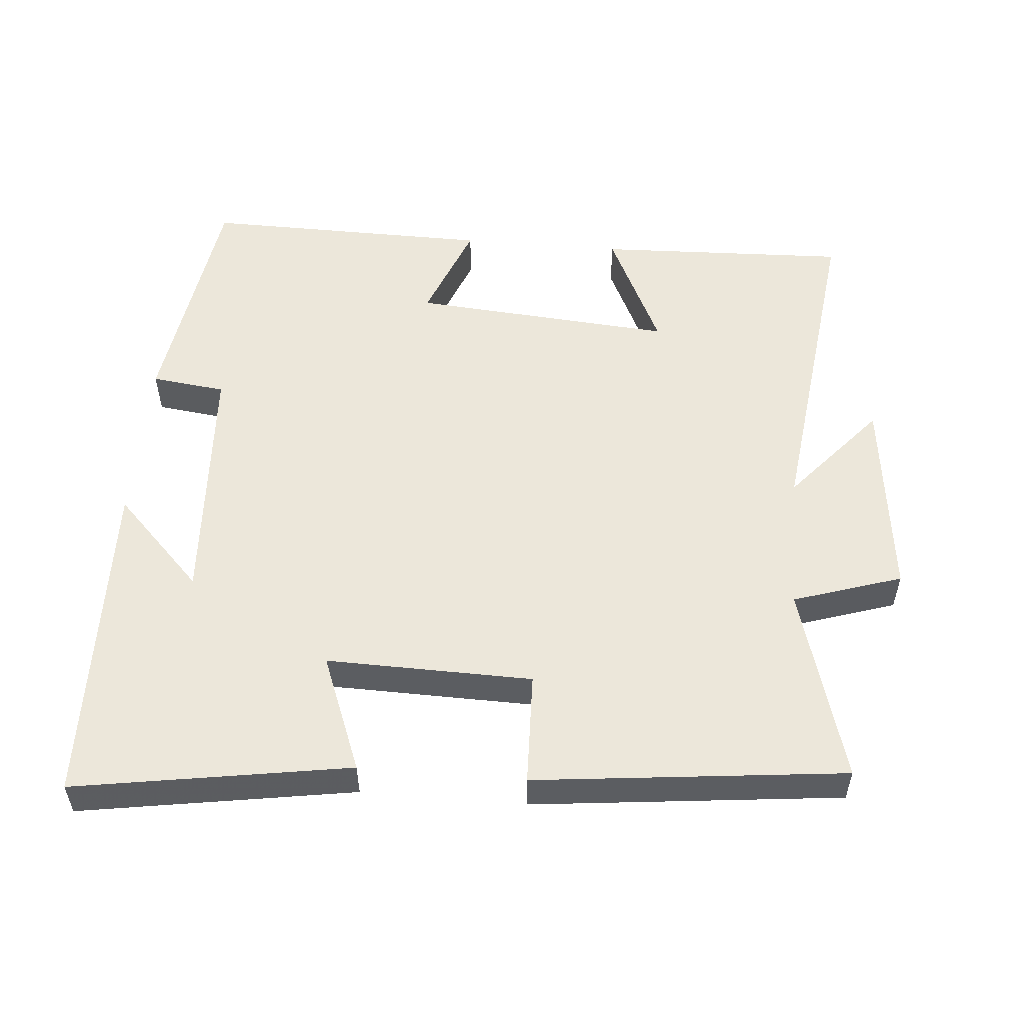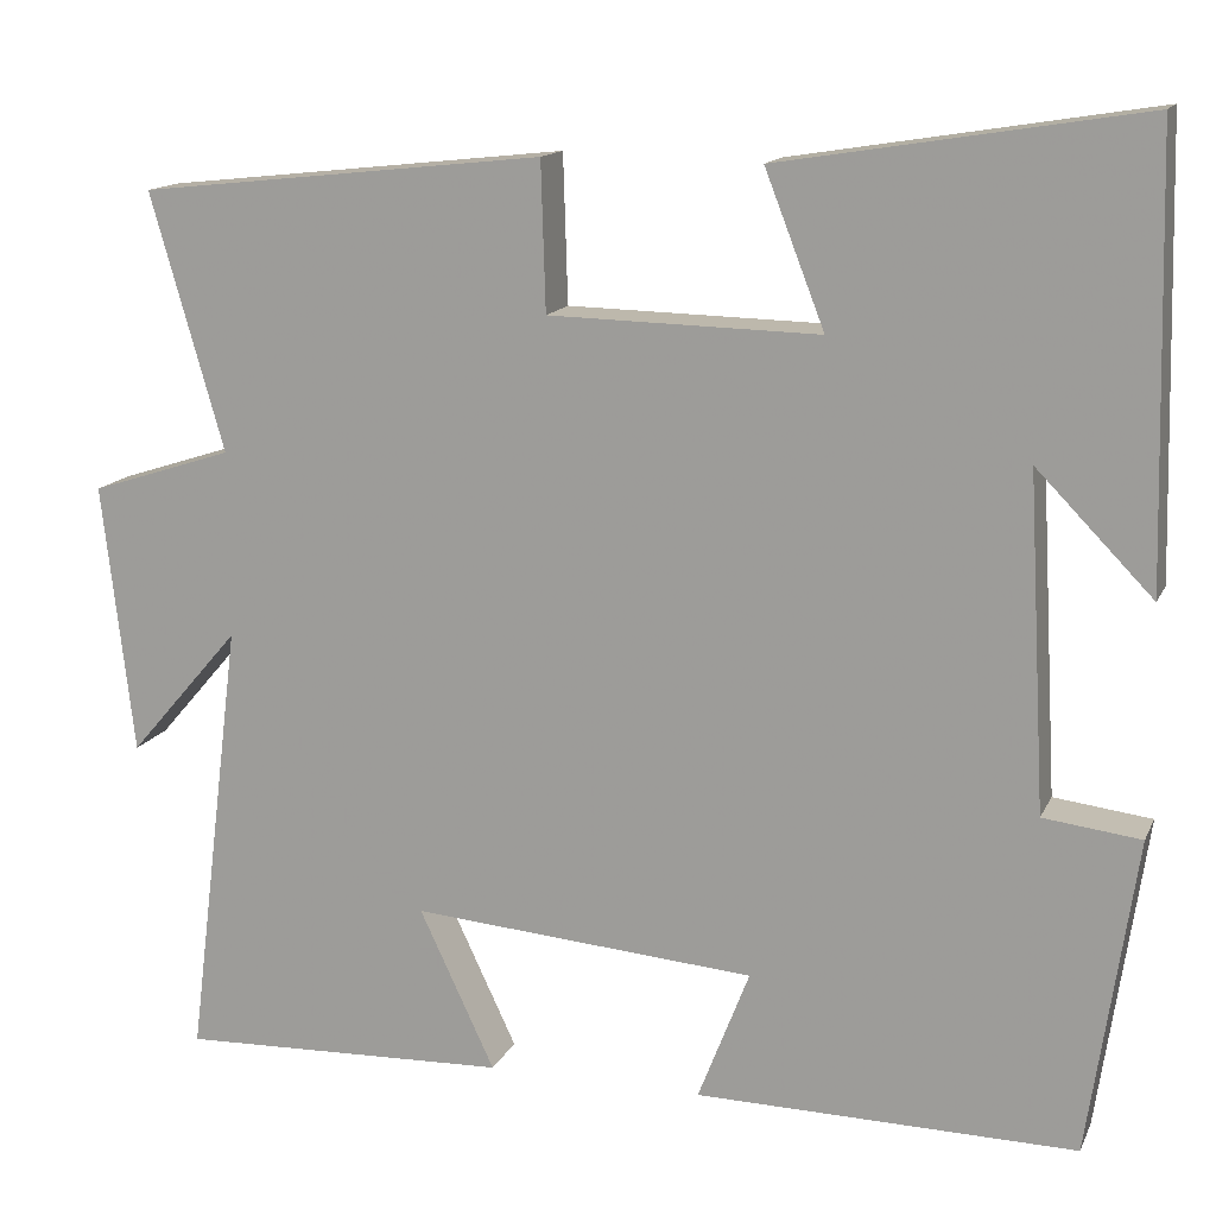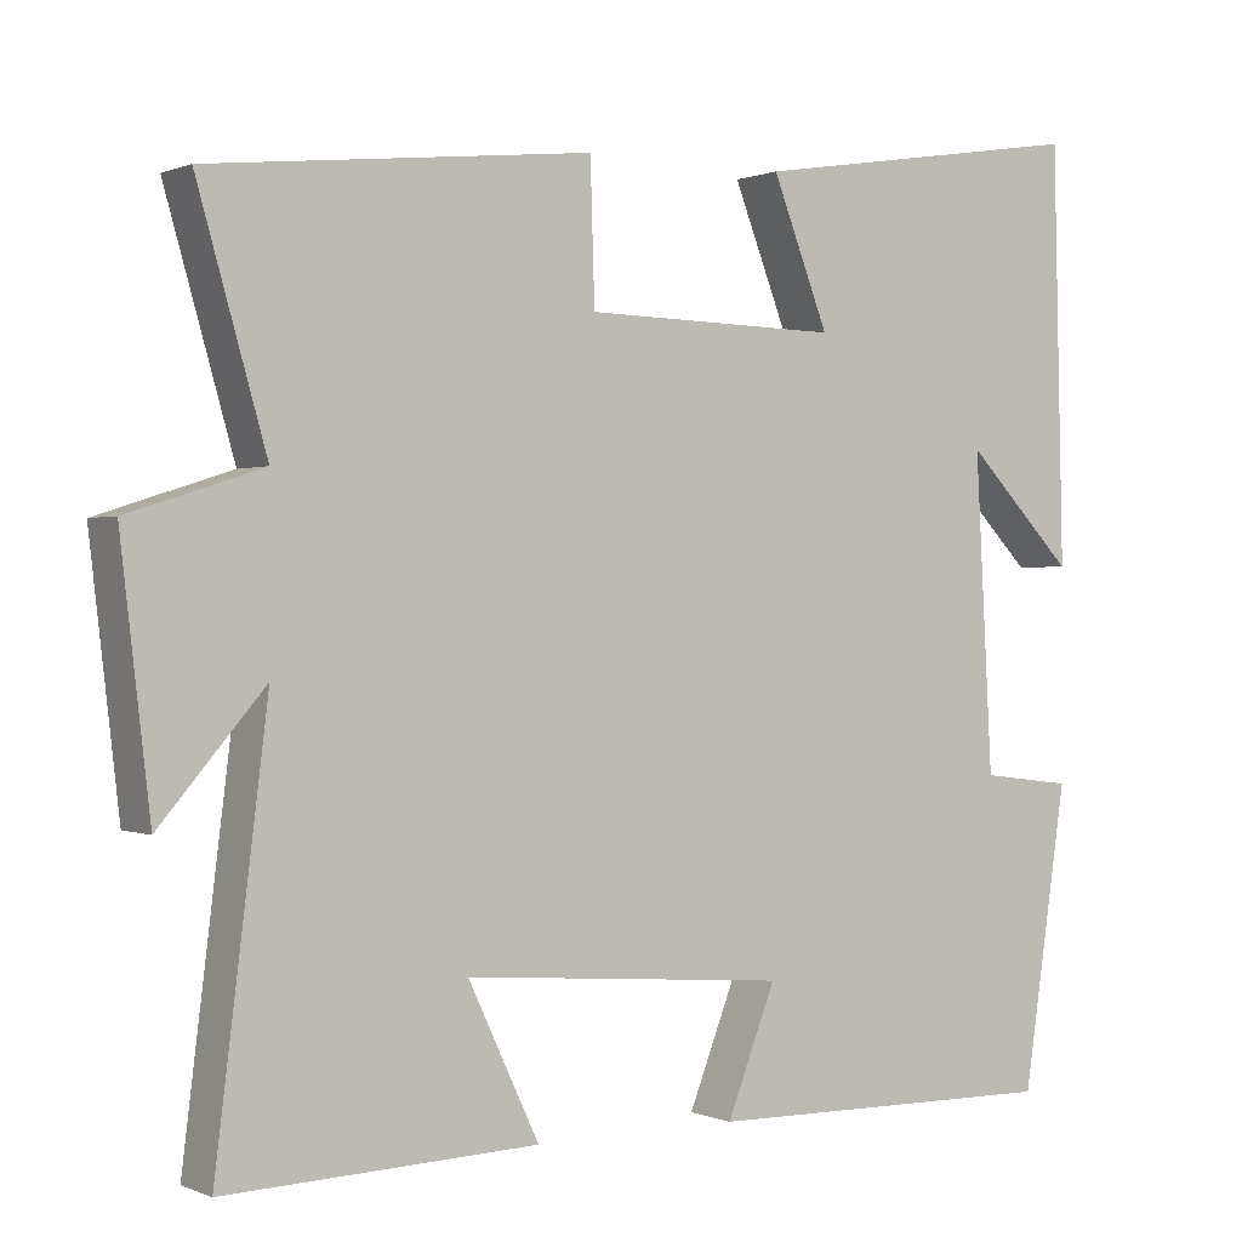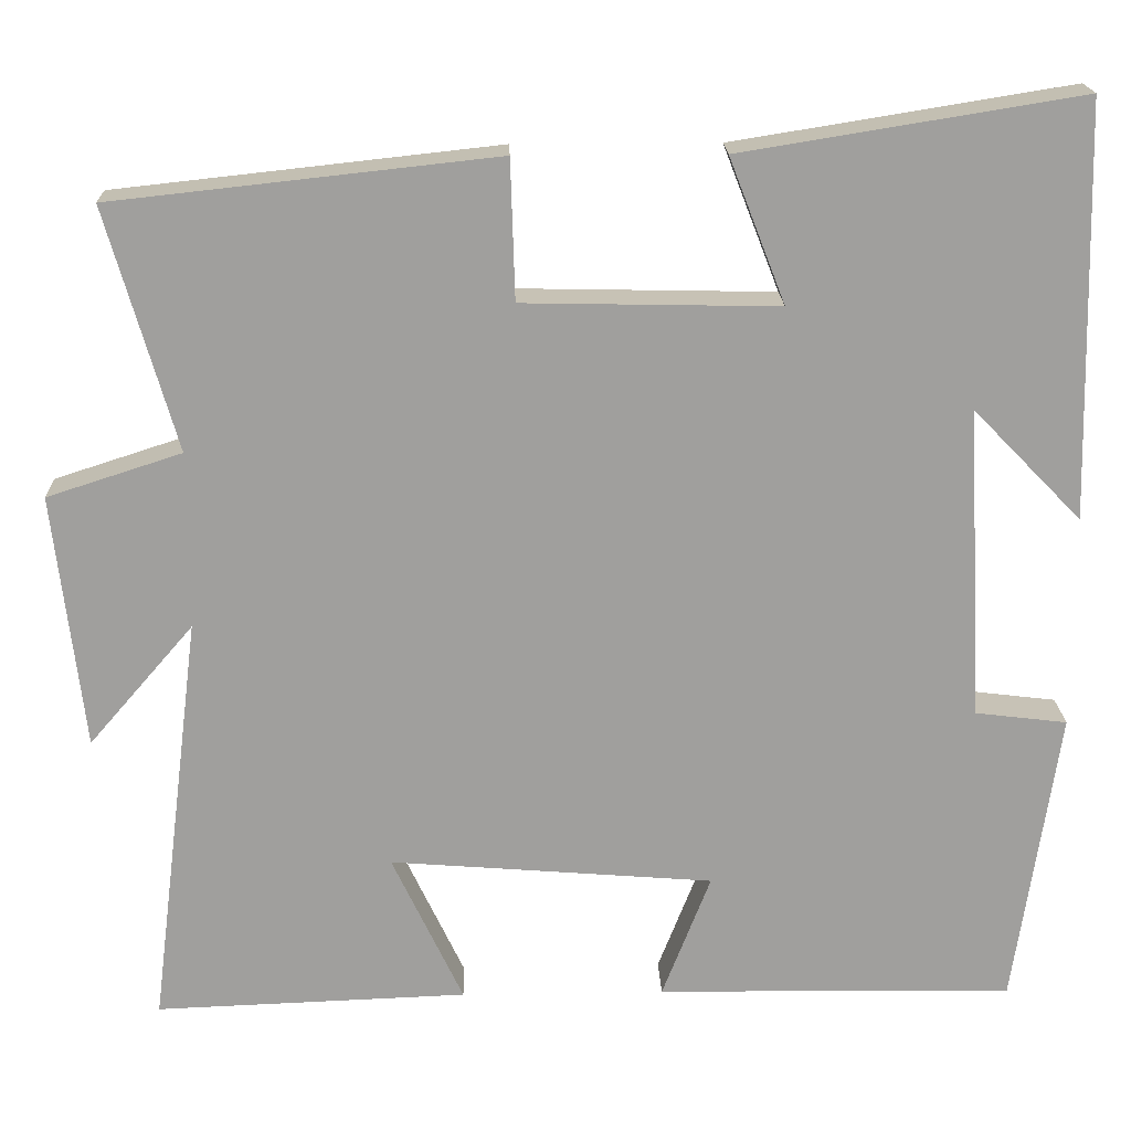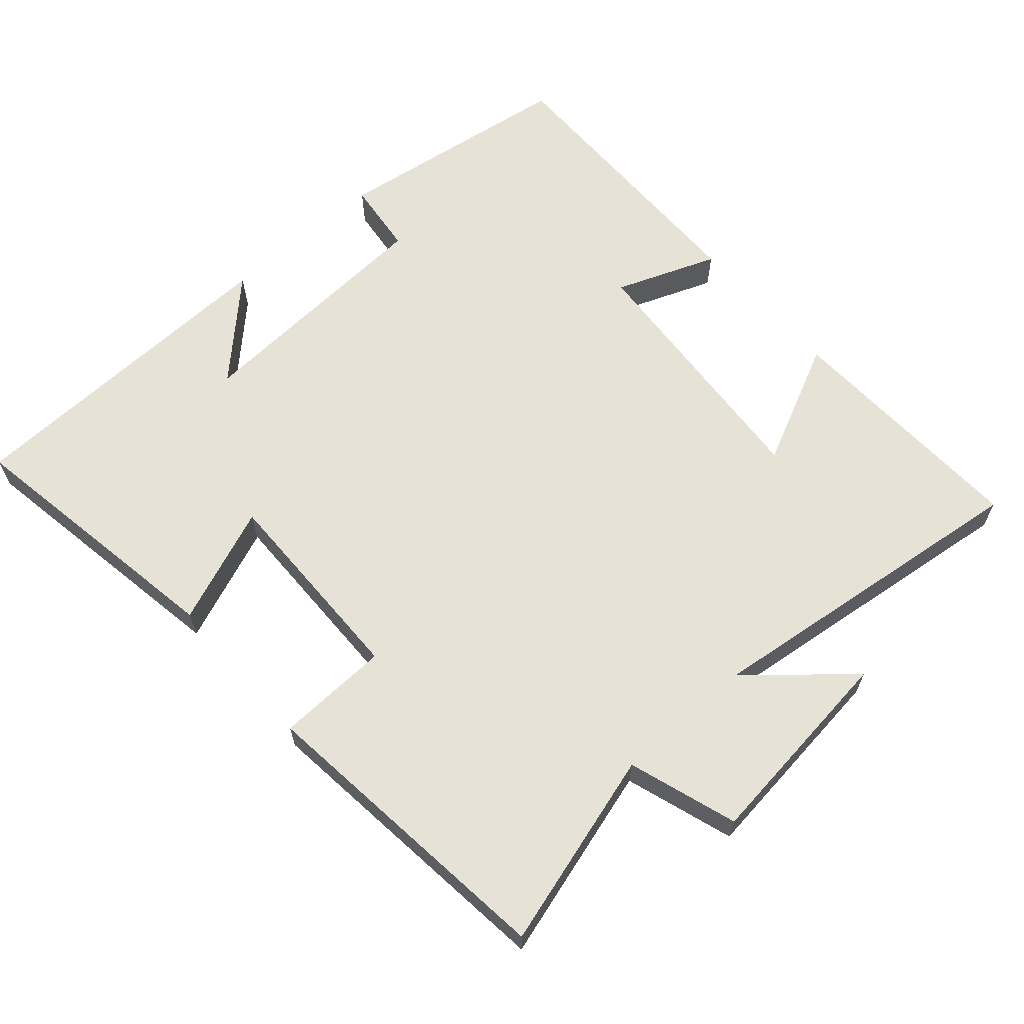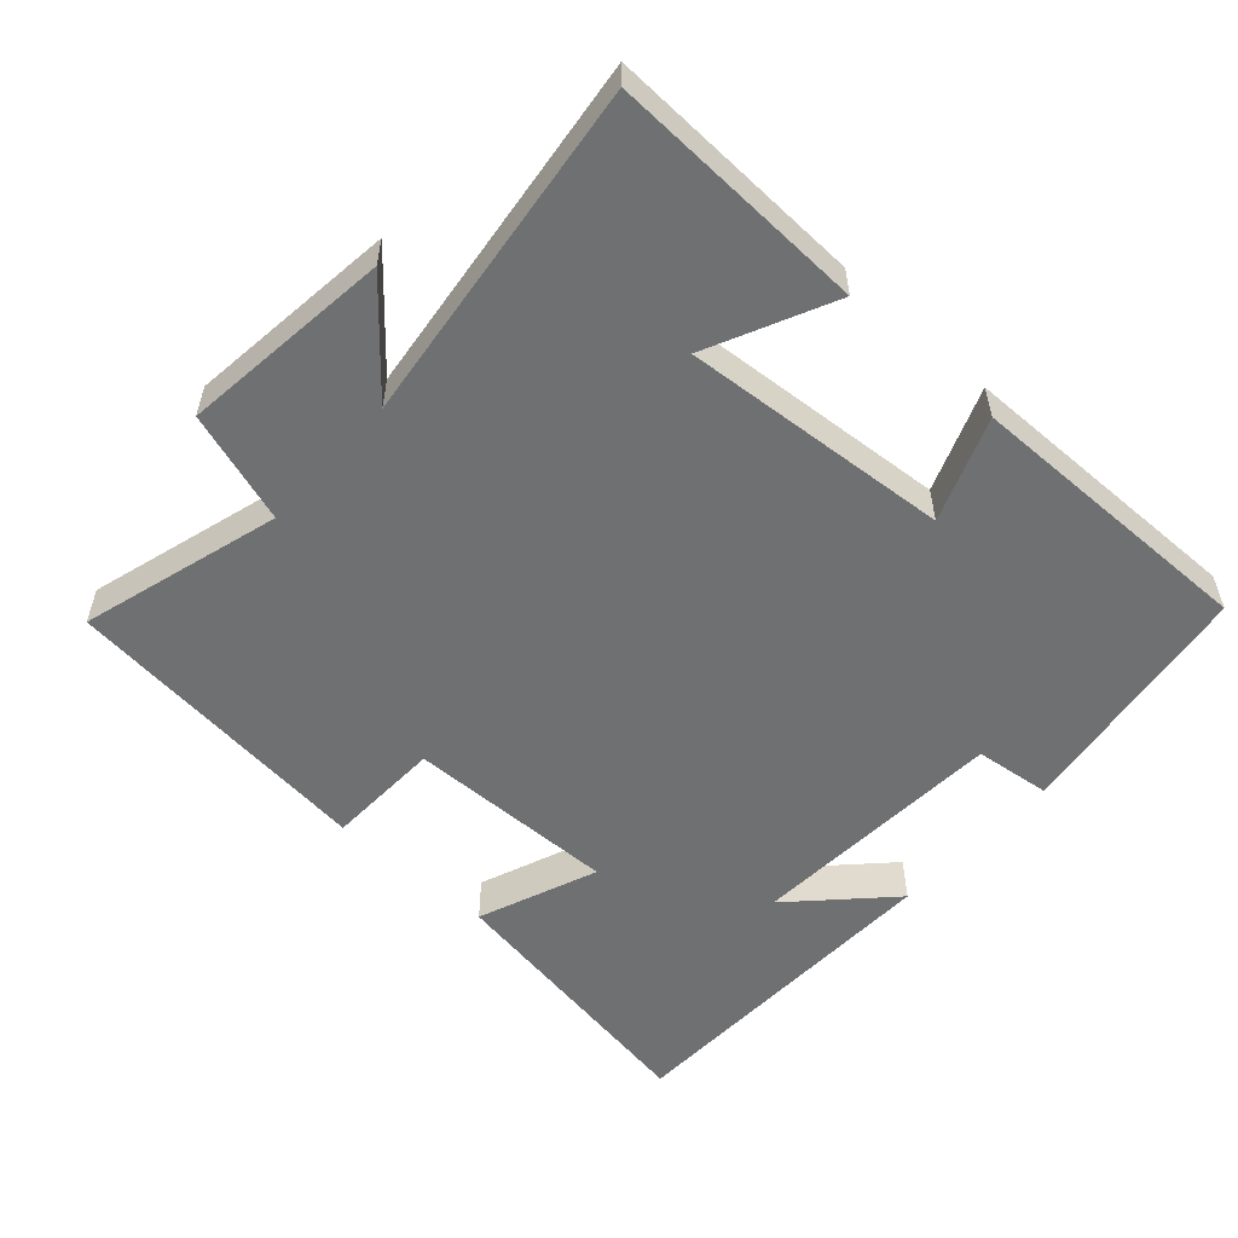
<metadata>
{"format":"obj","ext":"obj","renderer":"f3d","projection":"perspective","resolution":1024,"background":"white","views":[{"elev":53.8,"azim":4.8,"up":"+Y"},{"elev":14.3,"azim":-161.9,"up":"+Z"},{"elev":0.3,"azim":146.4,"up":"+Z"},{"elev":18.9,"azim":178.1,"up":"+Z"},{"elev":63.8,"azim":48.5,"up":"+Y"},{"elev":-54.8,"azim":137.9,"up":"+Y"}]}
</metadata>
<code>
v 0.56 0.07 -0.513
v 0.2 0.07 -0.5
v 0.282 0.07 -0.326
v -0.092 0.07 -0.356
v -0.036 0.07 -0.5
v -0.449 0.07 -0.506
v -0.5 0.07 -0.161
v -0.394 0.07 -0.148
v -0.374 0.07 0.214
v -0.5 0.07 0.085
v -0.488 0.07 0.563
v -0.096 0.07 0.5
v -0.161 0.07 0.333
v 0.133 0.07 0.339
v 0.138 0.07 0.5
v 0.58 0.07 0.452
v 0.5 0.07 0.173
v 0.655 0.07 0.123
v 0.621 0.07 -0.171
v 0.5 0.07 -0.031
v 0.56 0 -0.513
v 0.2 0 -0.5
v 0.282 0 -0.326
v -0.092 0 -0.356
v -0.036 0 -0.5
v -0.449 0 -0.506
v -0.5 0 -0.161
v -0.394 0 -0.148
v -0.374 0 0.214
v -0.5 0 0.085
v -0.488 0 0.563
v -0.096 0 0.5
v -0.161 0 0.333
v 0.133 0 0.339
v 0.138 0 0.5
v 0.58 0 0.452
v 0.5 0 0.173
v 0.655 0 0.123
v 0.621 0 -0.171
v 0.5 0 -0.031
f 17 18 19 20
f 14 15 16 17
f 13 14 17 20
f 11 12 13
f 9 10 11
f 9 11 13
f 8 9 13 20
f 4 5 6 7
f 3 4 7 8
f 20 1 2 3
f 3 8 20
f 40 39 38 37
f 37 36 35 34
f 40 37 34 33
f 33 32 31
f 31 30 29
f 33 31 29
f 40 33 29 28
f 27 26 25 24
f 28 27 24 23
f 23 22 21 40
f 40 28 23
f 1 21 22 2
f 2 22 23 3
f 3 23 24 4
f 4 24 25 5
f 5 25 26 6
f 6 26 27 7
f 7 27 28 8
f 8 28 29 9
f 9 29 30 10
f 10 30 31 11
f 11 31 32 12
f 12 32 33 13
f 13 33 34 14
f 14 34 35 15
f 15 35 36 16
f 16 36 37 17
f 17 37 38 18
f 18 38 39 19
f 19 39 40 20
f 20 40 21 1

</code>
